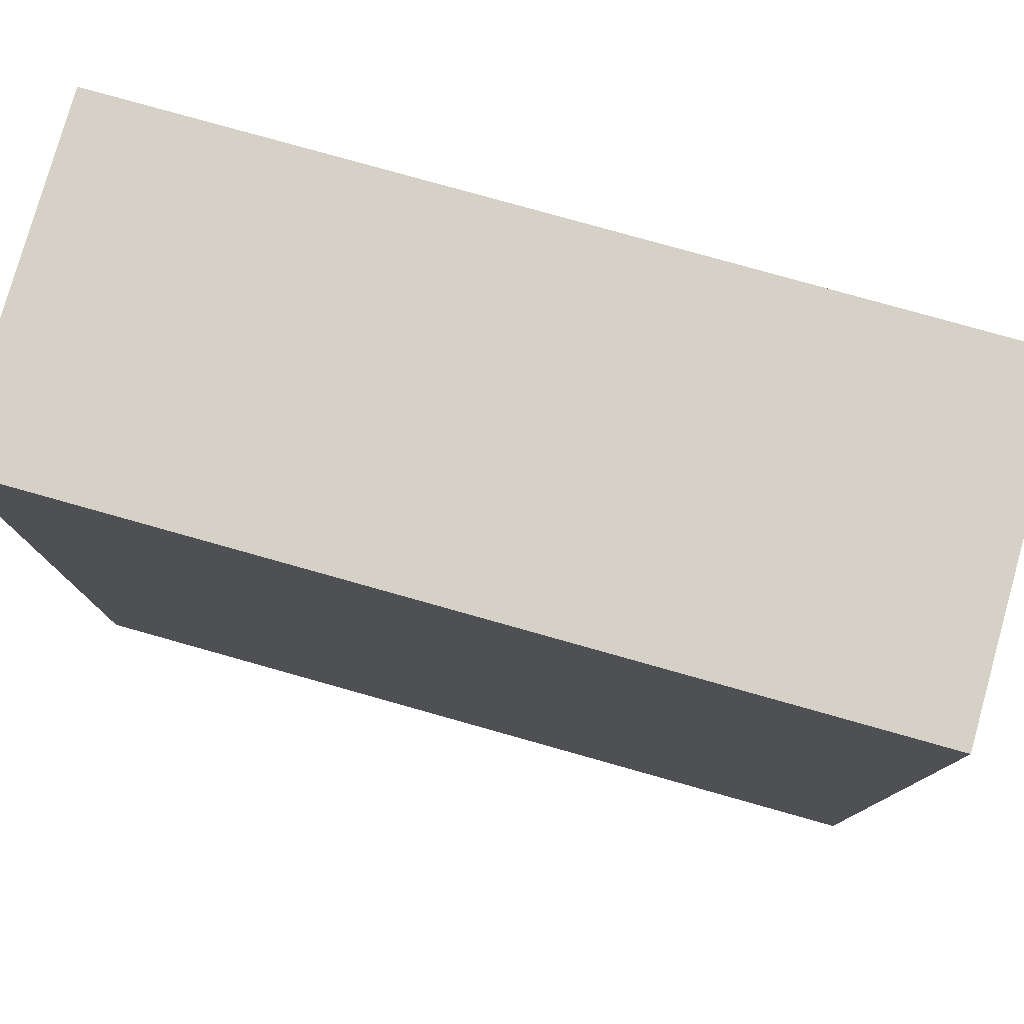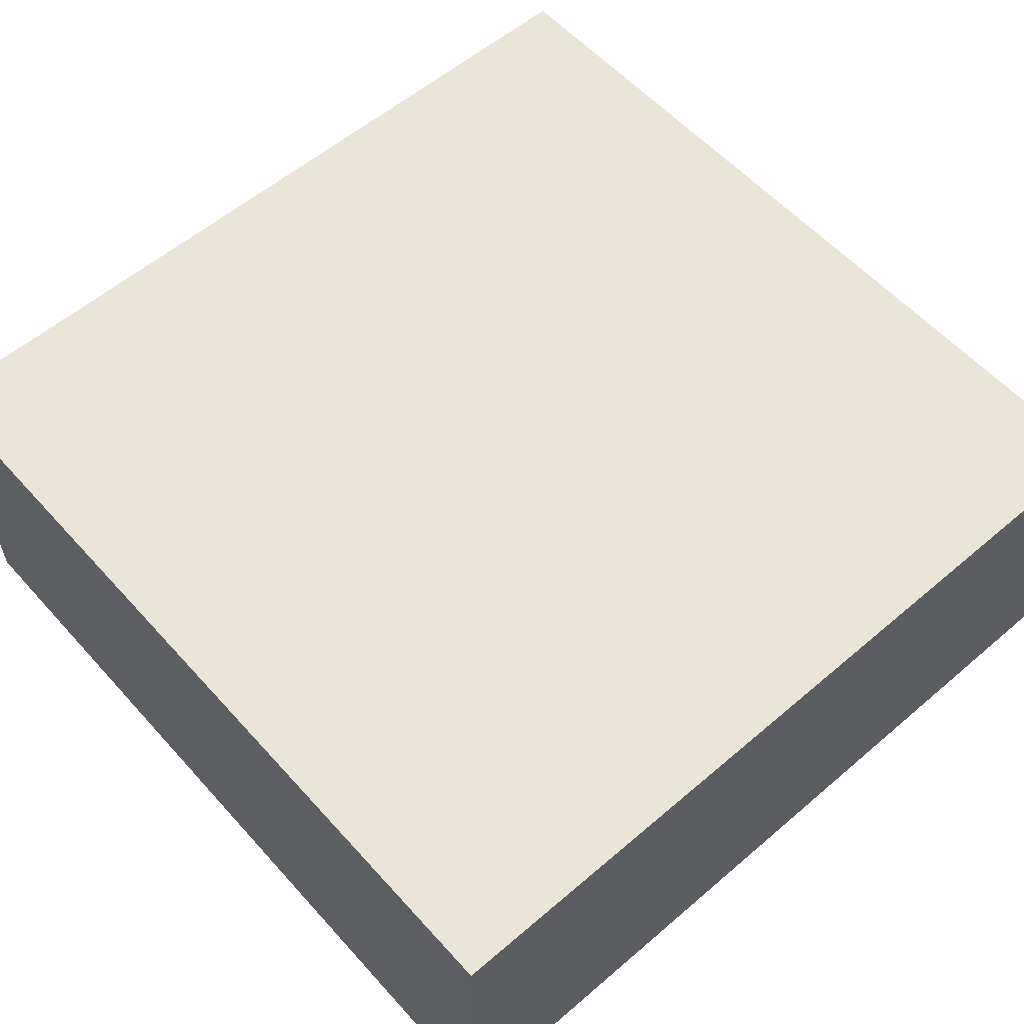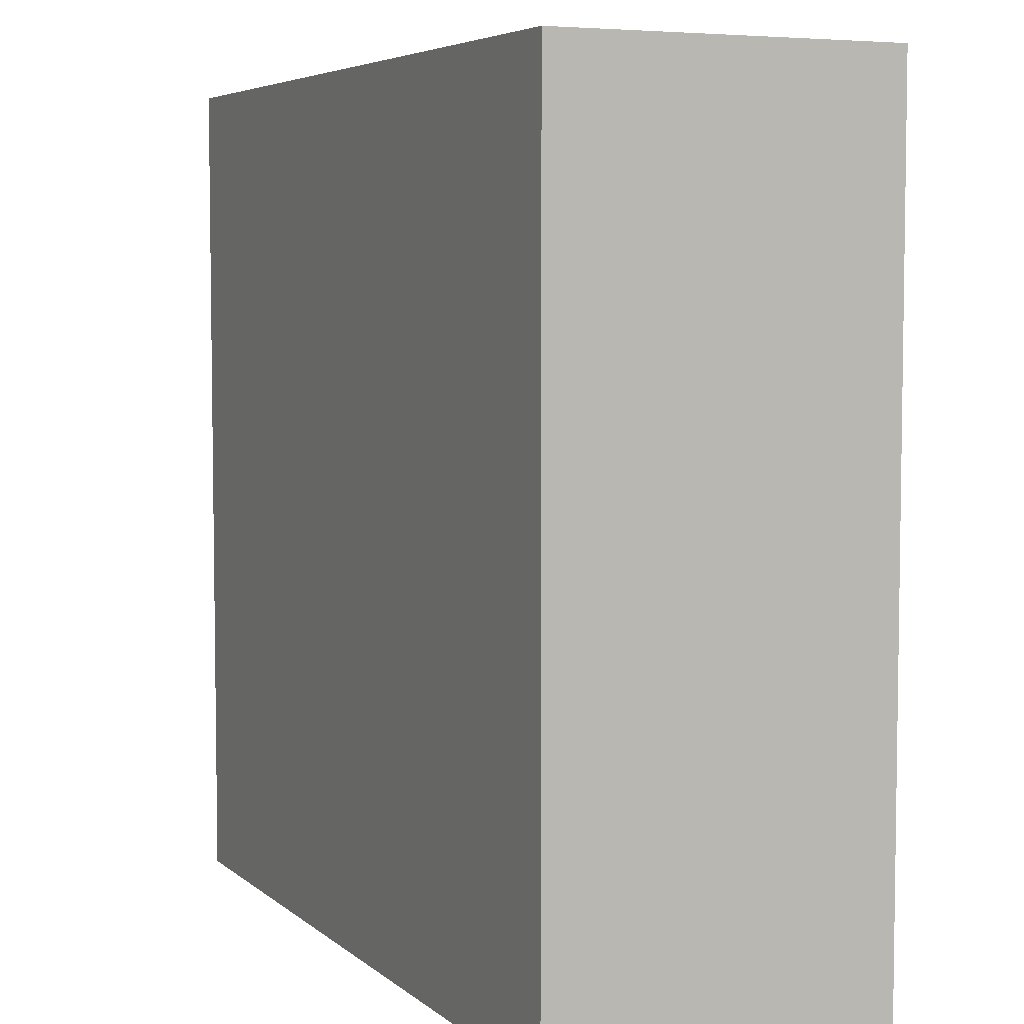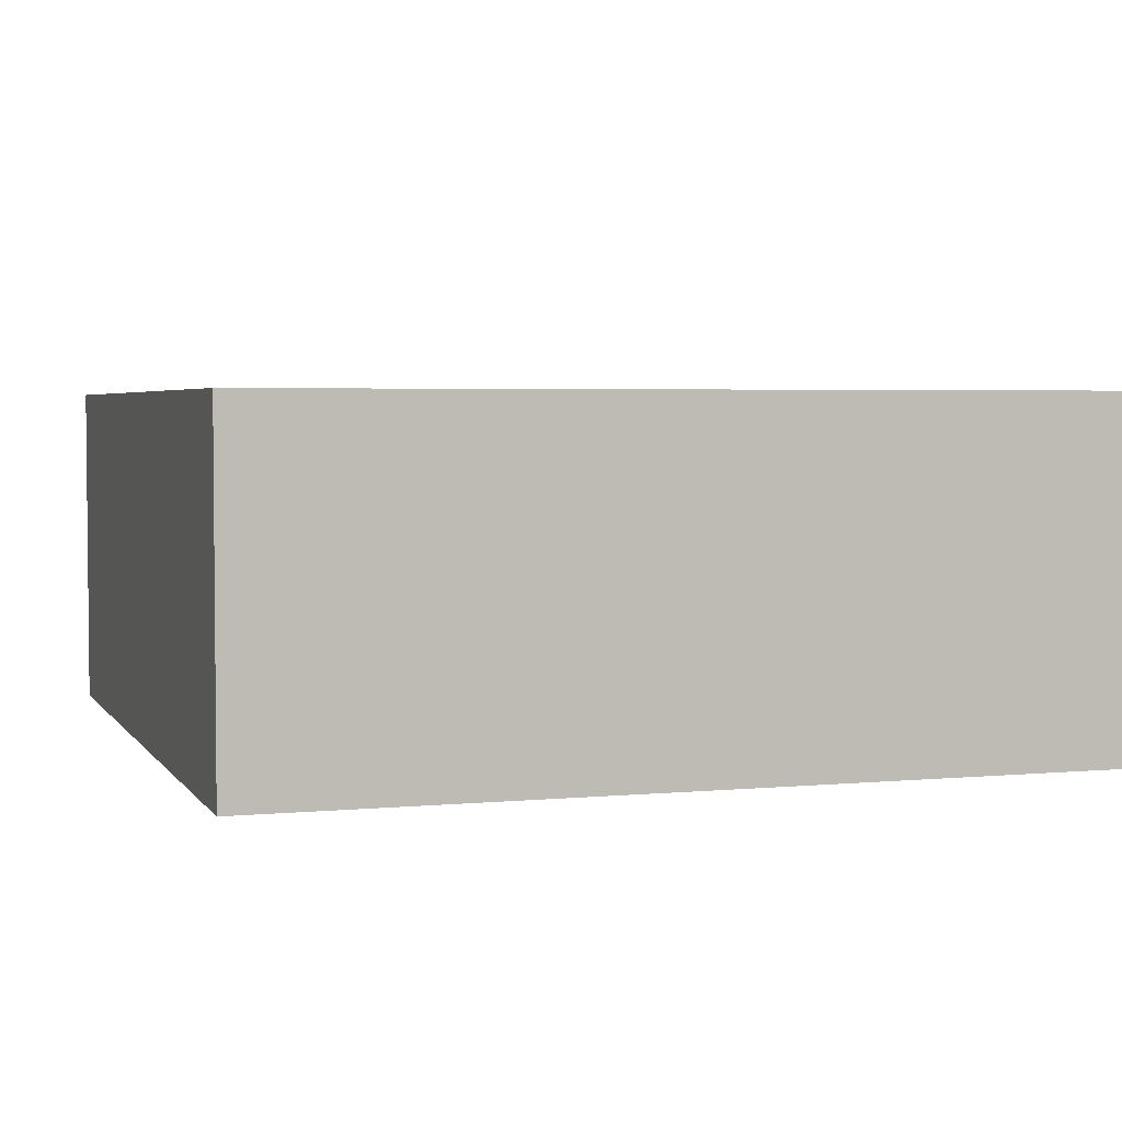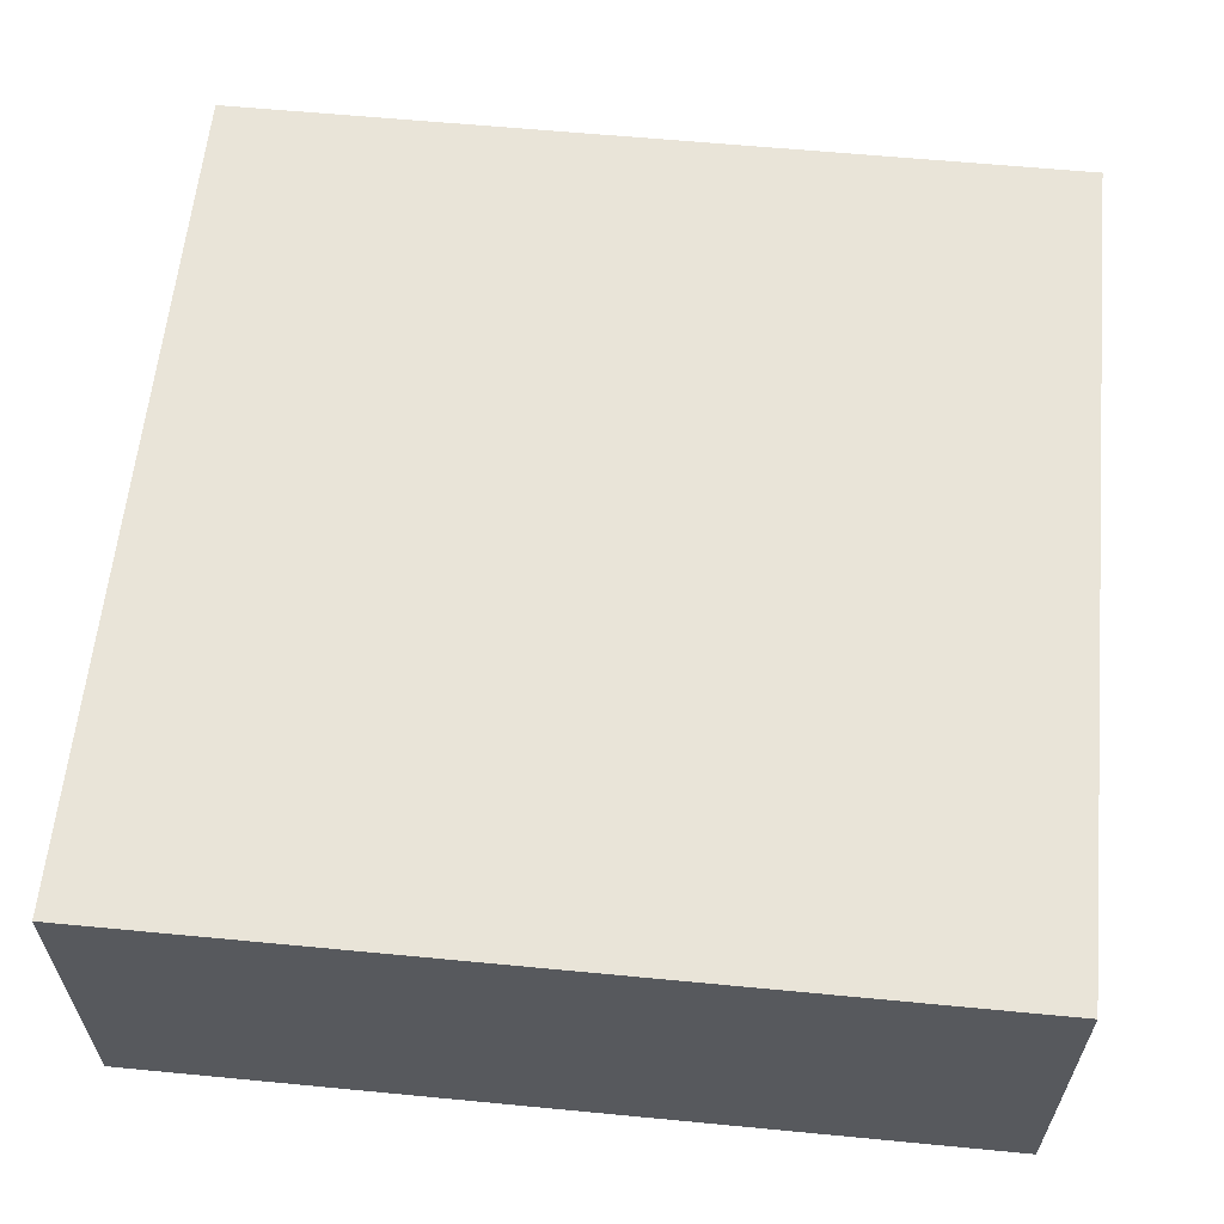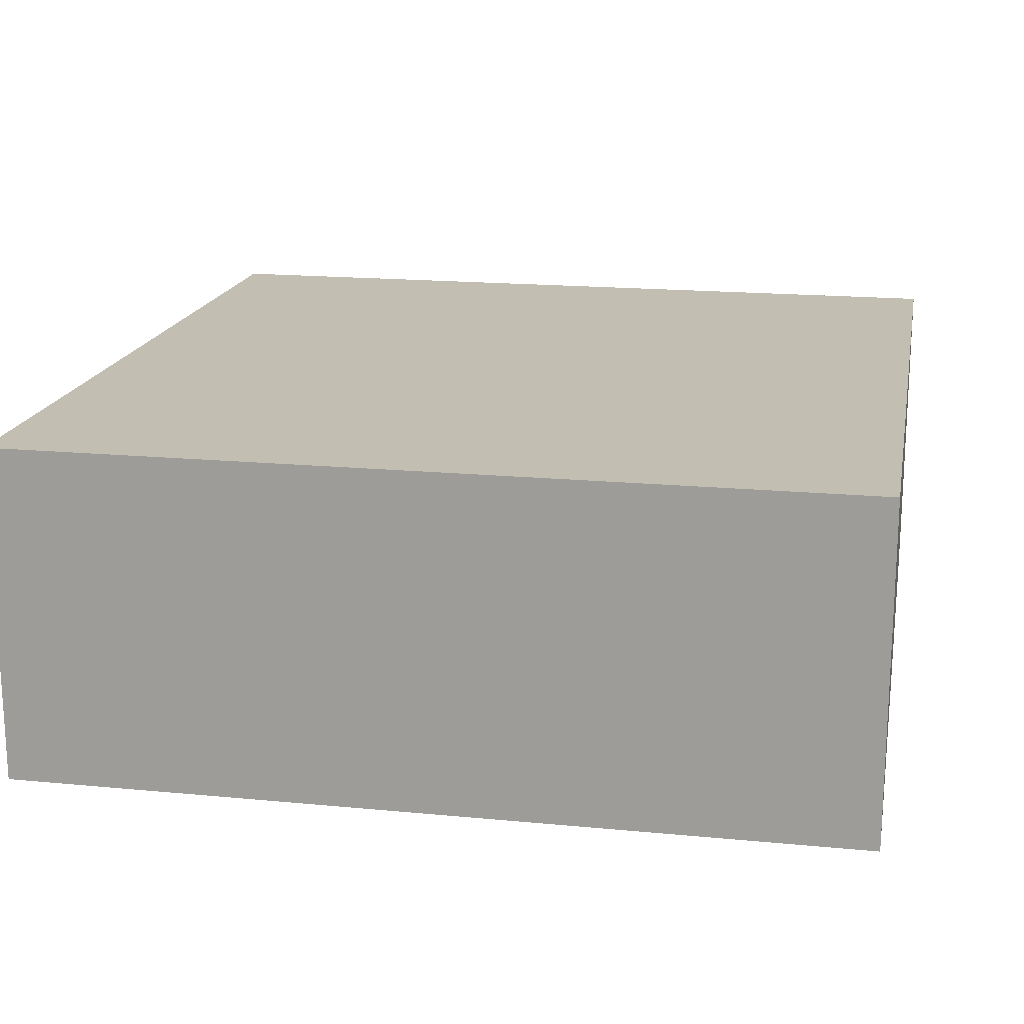
<metadata>
{"format":"obj","ext":"obj","renderer":"f3d","projection":"perspective","resolution":1024,"background":"white","views":[{"elev":78.9,"azim":-164.3,"up":"+Z"},{"elev":57.8,"azim":-41.5,"up":"+Y"},{"elev":5.4,"azim":-114.7,"up":"+Z"},{"elev":3.6,"azim":-17.9,"up":"+Y"},{"elev":60.4,"azim":-174.4,"up":"+Y"},{"elev":17.5,"azim":10.8,"up":"+Y"}]}
</metadata>
<code>
g Cube 5
v 0.25 0 0.5
v -0.25 0 0.5
v 0.25 0.2 0.5
v -0.25 0.2 0.5
v -0.25 0 0.5
v -0.25 0 0
v -0.25 0.2 0.5
v -0.25 0.2 0
v -0.25 0 0
v 0.25 0 0
v -0.25 0.2 0
v 0.25 0.2 0
v 0.25 0 0
v 0.25 0 0.5
v 0.25 0.2 0
v 0.25 0.2 0.5
v 0.25 0.2 0.5
v -0.25 0.2 0.5
v 0.25 0.2 0
v -0.25 0.2 0
v 0.25 0 0
v -0.25 0 0
v 0.25 0 0.5
v -0.25 0 0.5
g Cube 5
f 3 4 2 1
f 7 8 6 5
f 11 12 10 9
f 15 16 14 13
f 19 20 18 17
f 23 24 22 21

</code>
